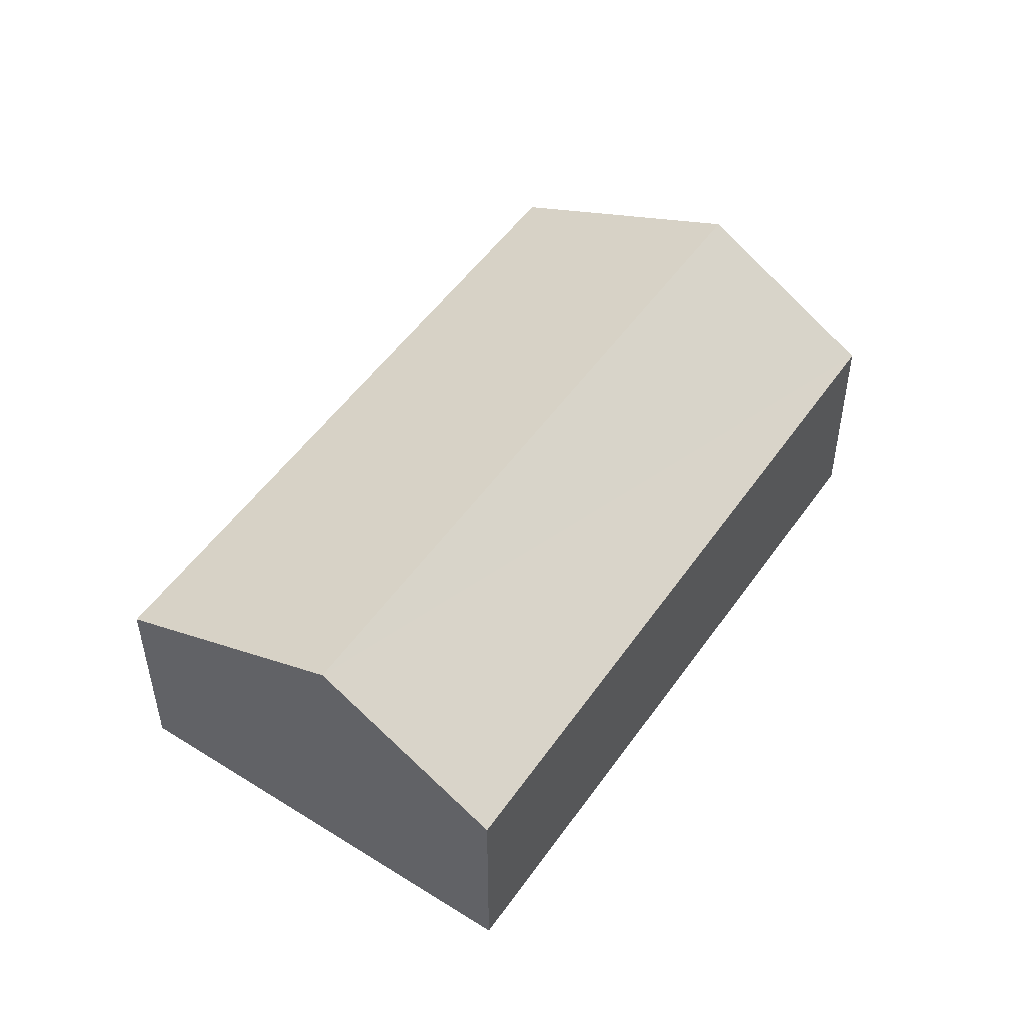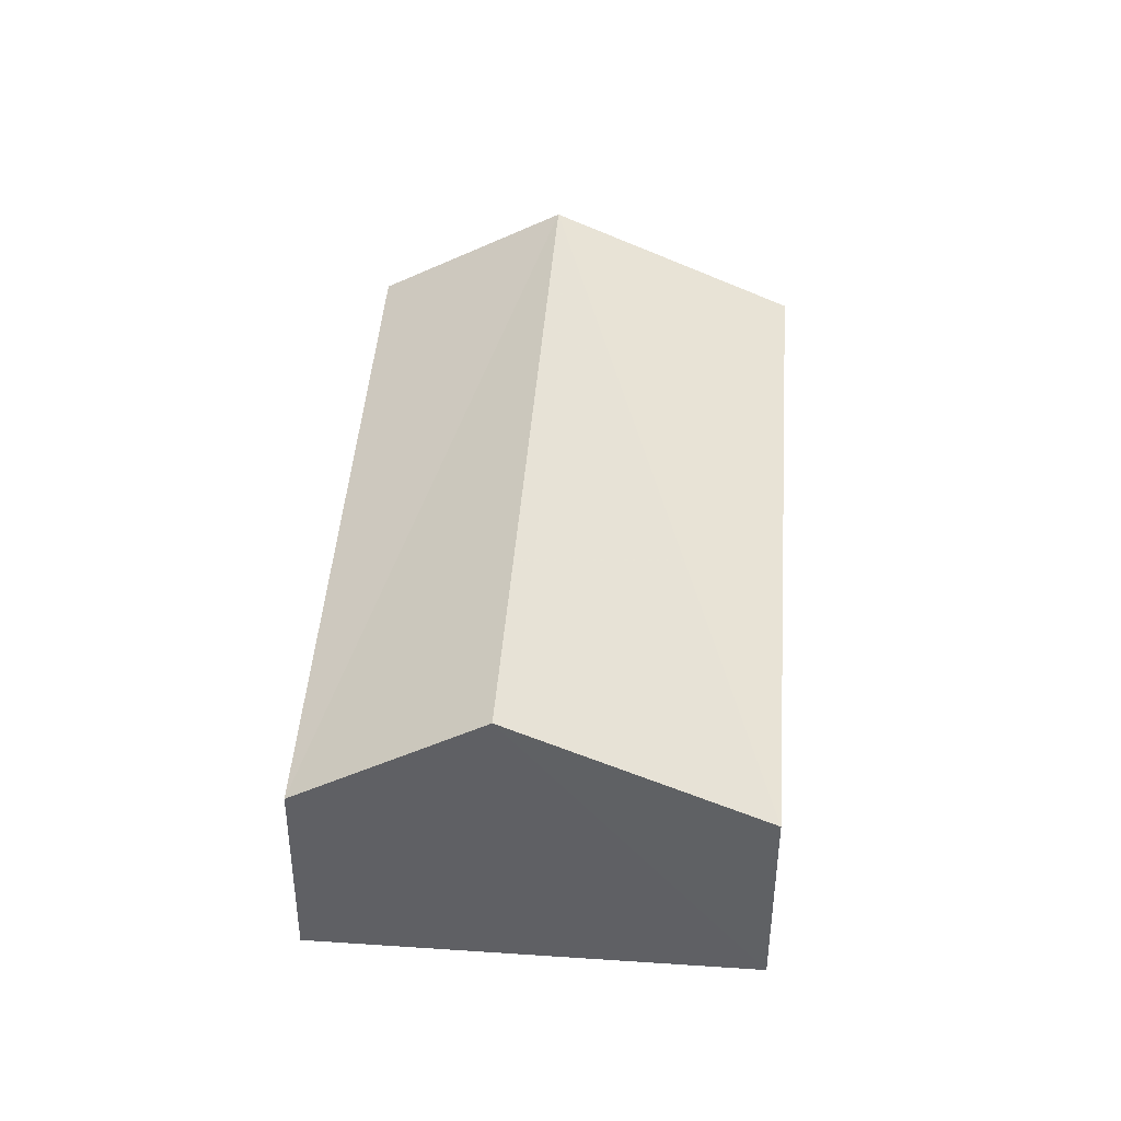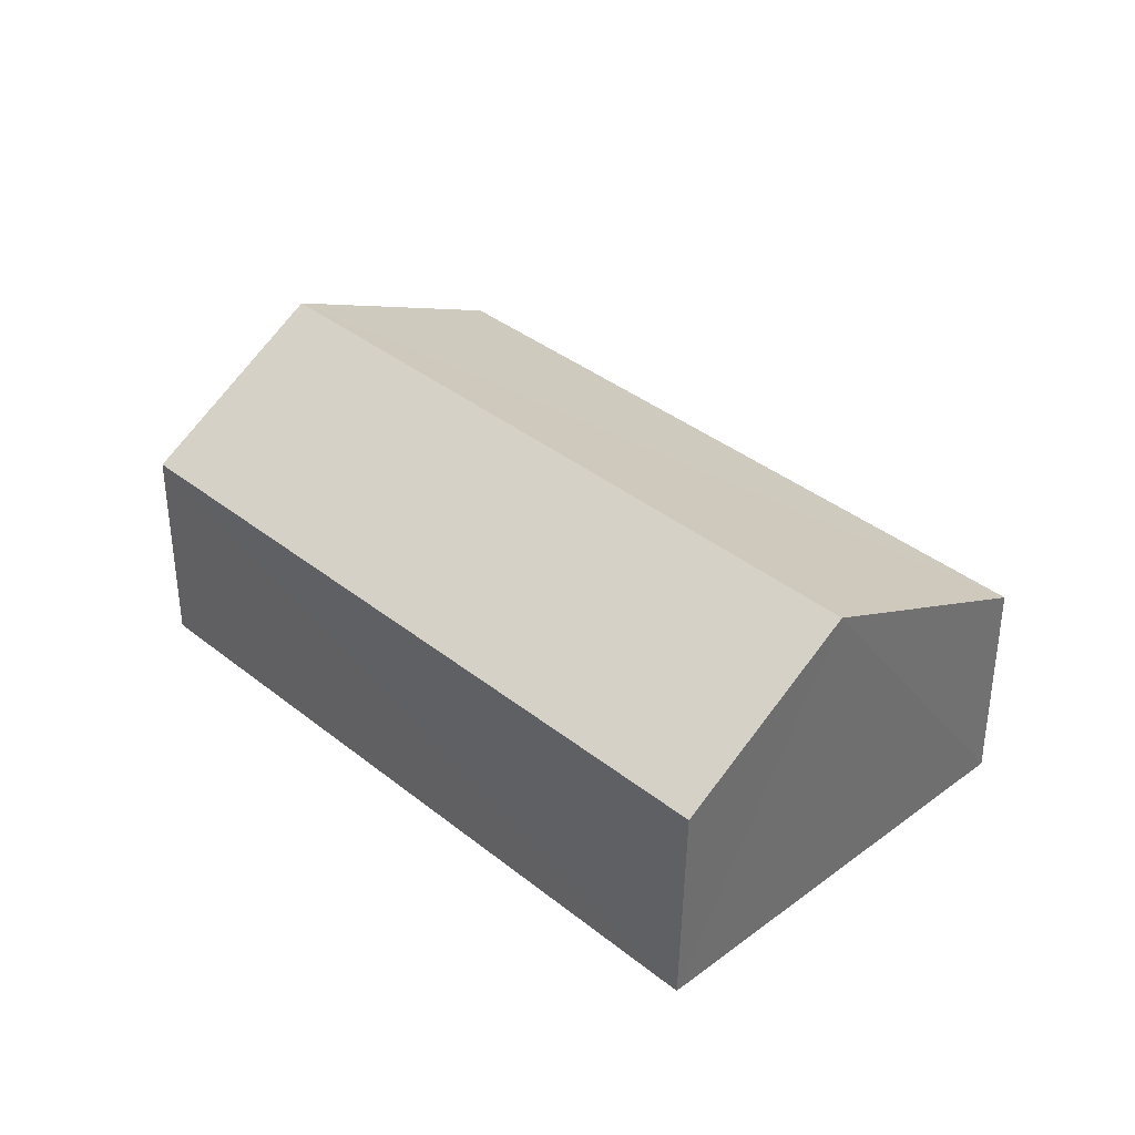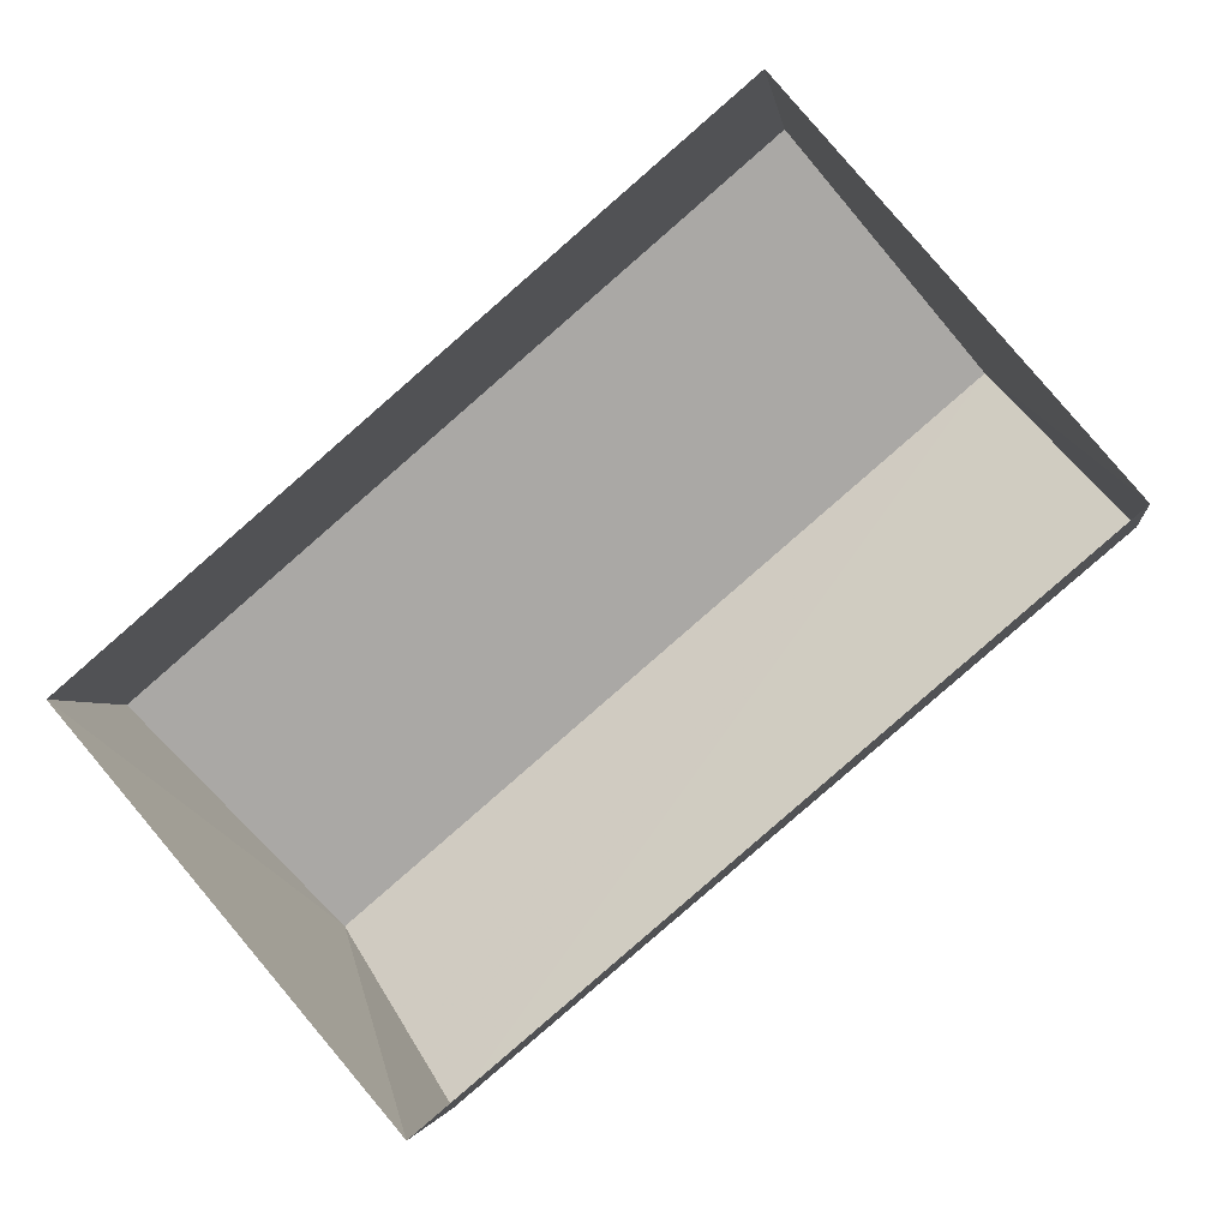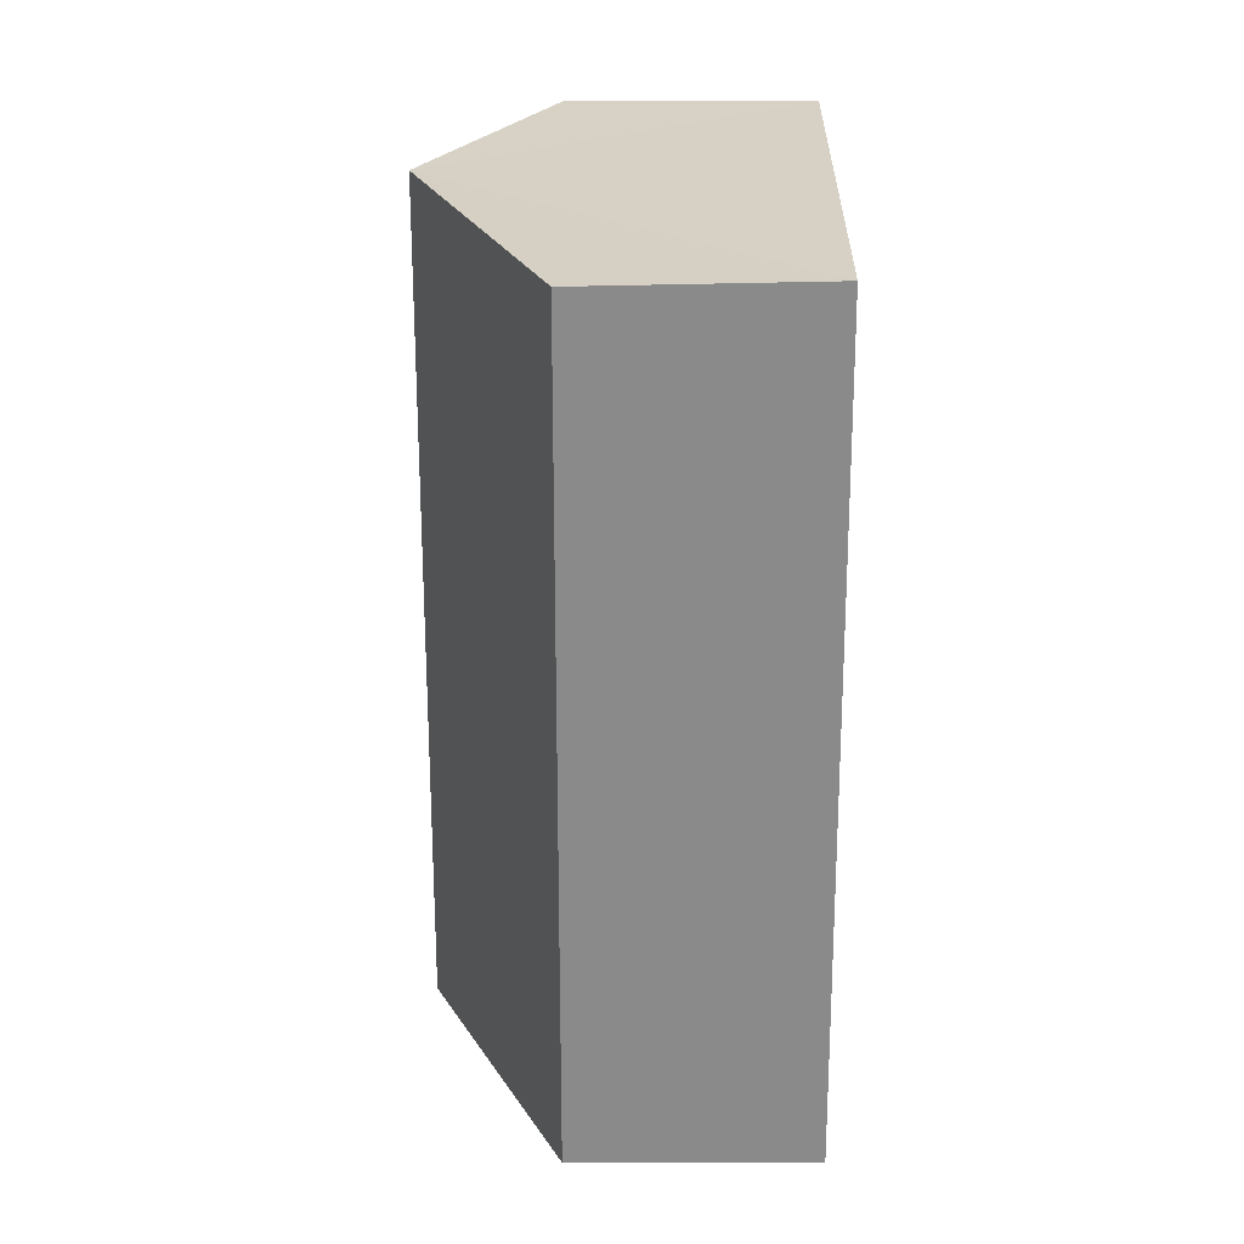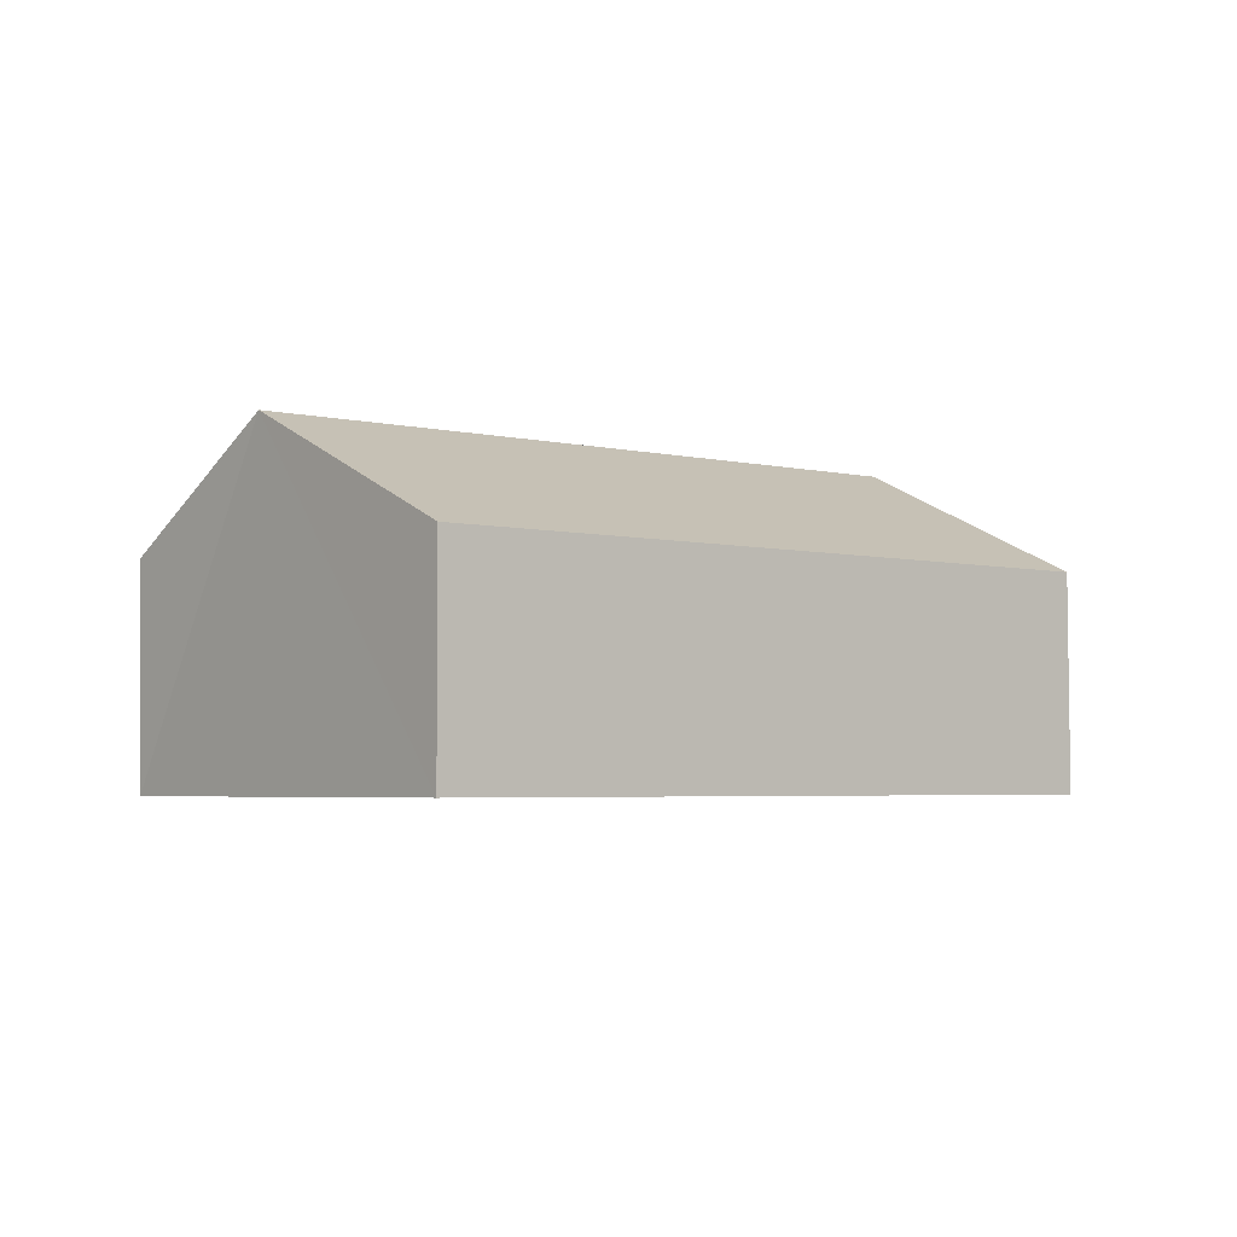
<metadata>
{"format":"obj","ext":"obj","renderer":"f3d","projection":"perspective","resolution":1024,"background":"white","views":[{"elev":52.3,"azim":-96.3,"up":"+Z"},{"elev":44.3,"azim":53.8,"up":"+Z"},{"elev":36.9,"azim":5.4,"up":"+Z"},{"elev":-3.1,"azim":-172.8,"up":"+Y"},{"elev":76.0,"azim":90.0,"up":"+Y"},{"elev":-3.7,"azim":99.0,"up":"+Z"}]}
</metadata>
<code>
v -3.173e+05 4.369e+04 25.13
v -3.173e+05 4.369e+04 25.14
v -3.173e+05 4.369e+04 25.13
v -3.173e+05 4.369e+04 25.14
v -3.173e+05 4.369e+04 26.54
v -3.173e+05 4.369e+04 26.55
v -3.173e+05 4.369e+04 27.31
v -3.173e+05 4.369e+04 27.31
v -3.173e+05 4.369e+04 26.54
v -3.173e+05 4.369e+04 26.55
f 1 2 3
f 1 4 2
f 5 6 7
f 8 5 7
f 7 9 8
f 7 10 9
f 6 2 7
f 2 4 7
f 4 10 7
f 6 3 2
f 6 5 3
f 10 4 1
f 9 10 1
f 9 1 8
f 1 3 8
f 3 5 8

</code>
